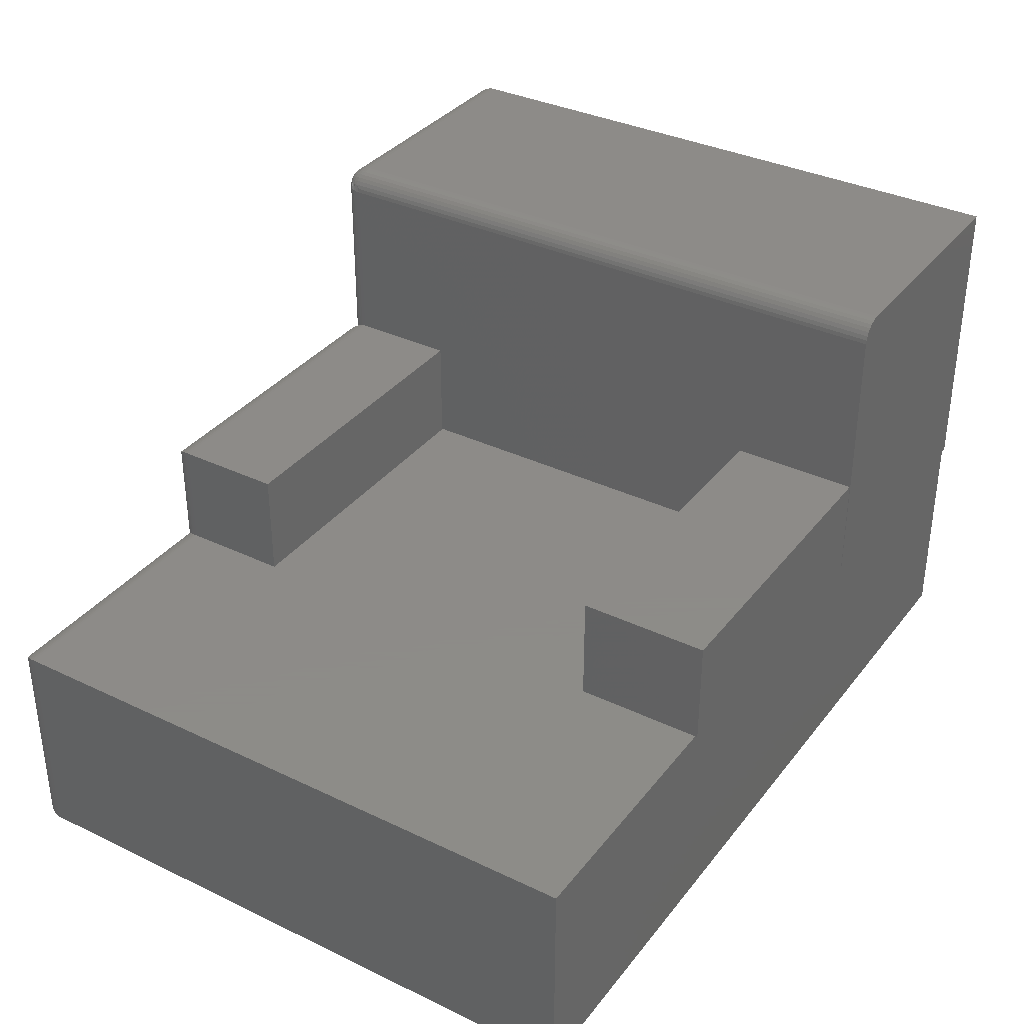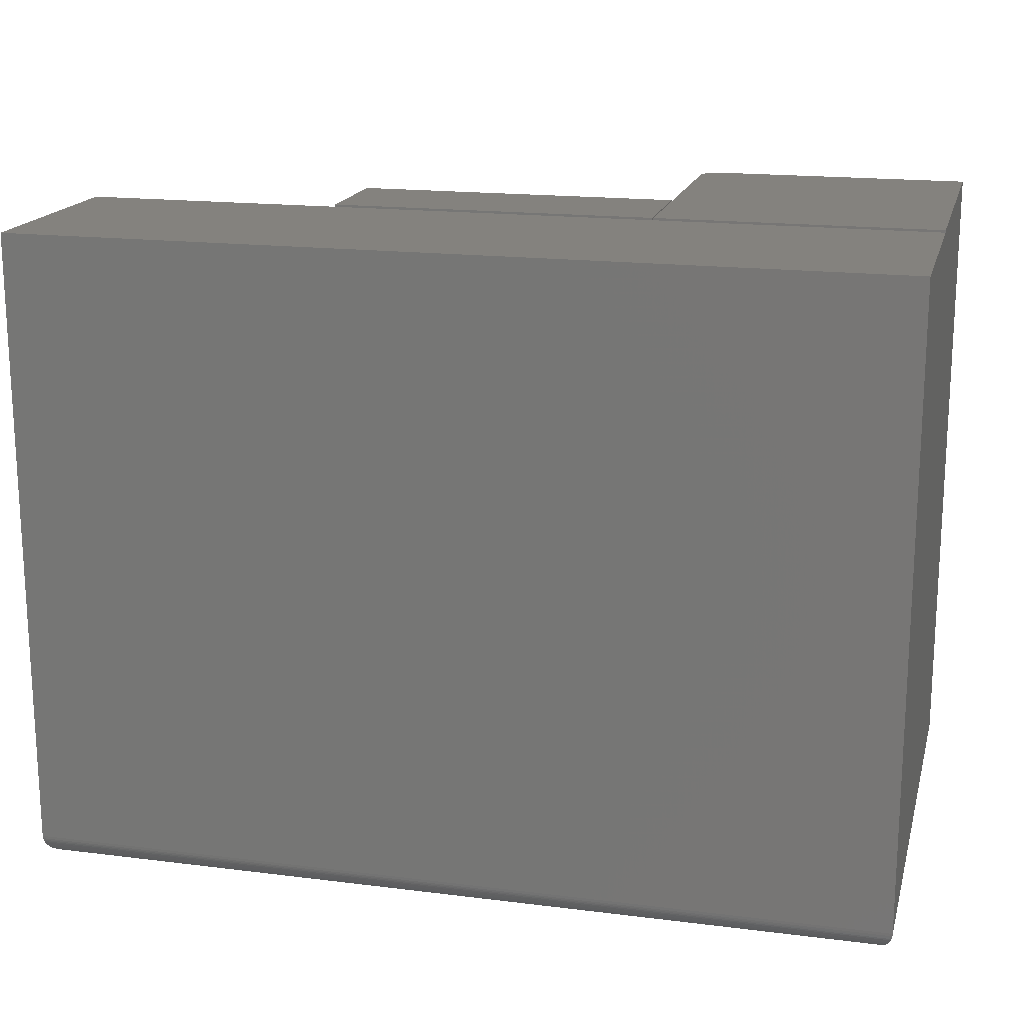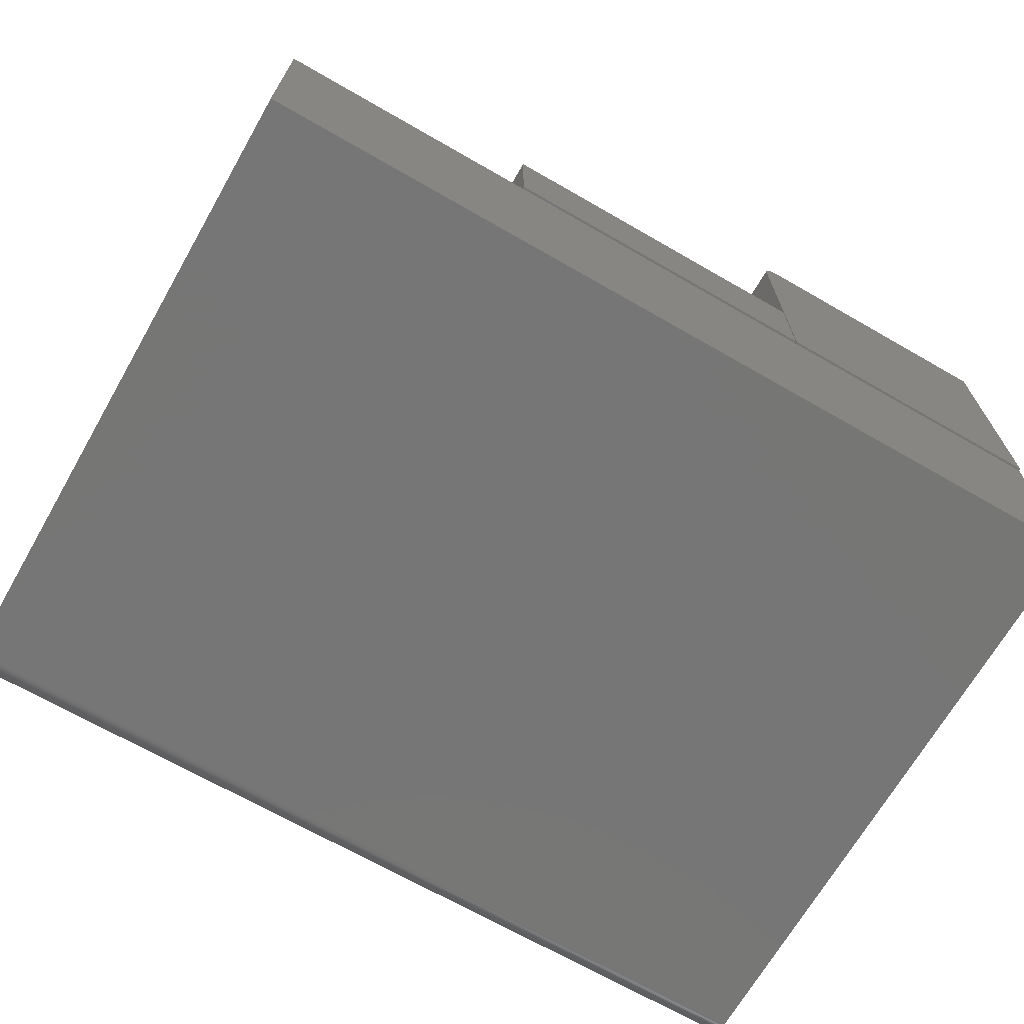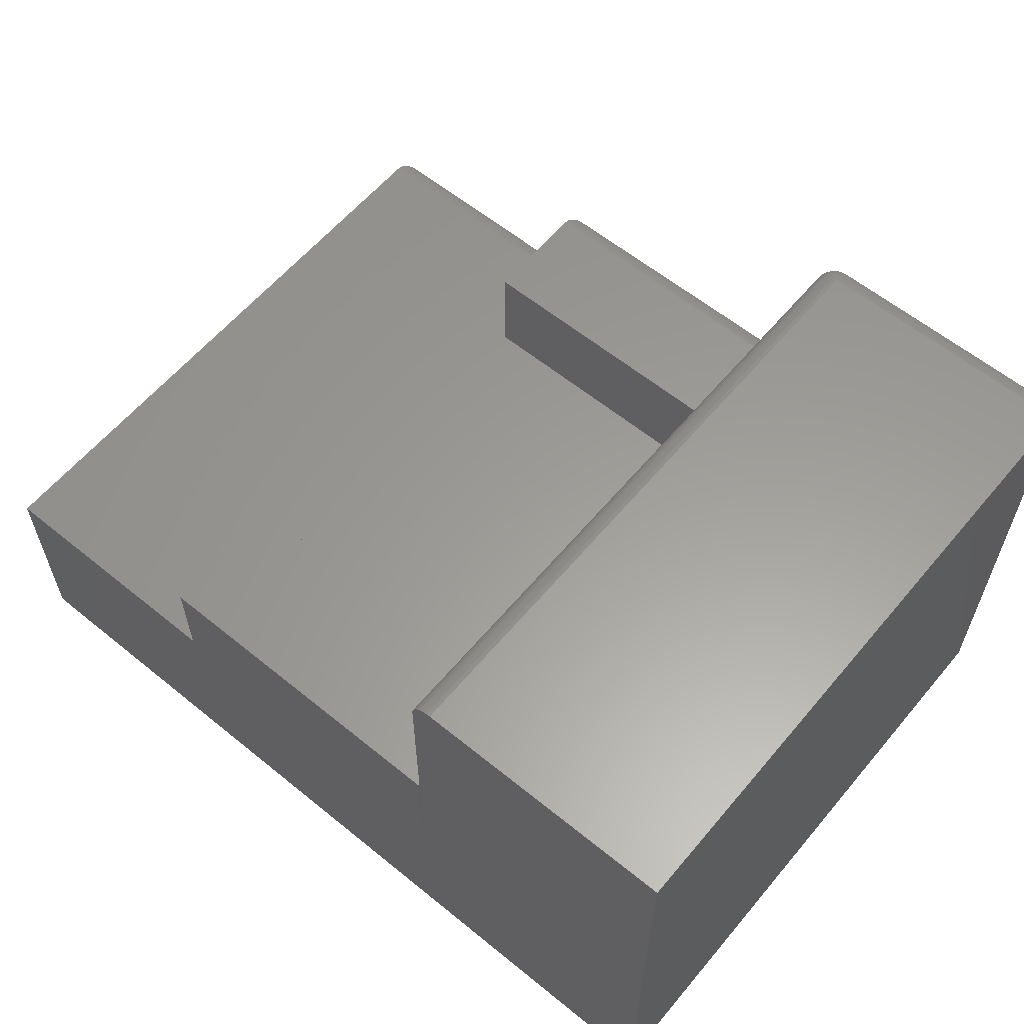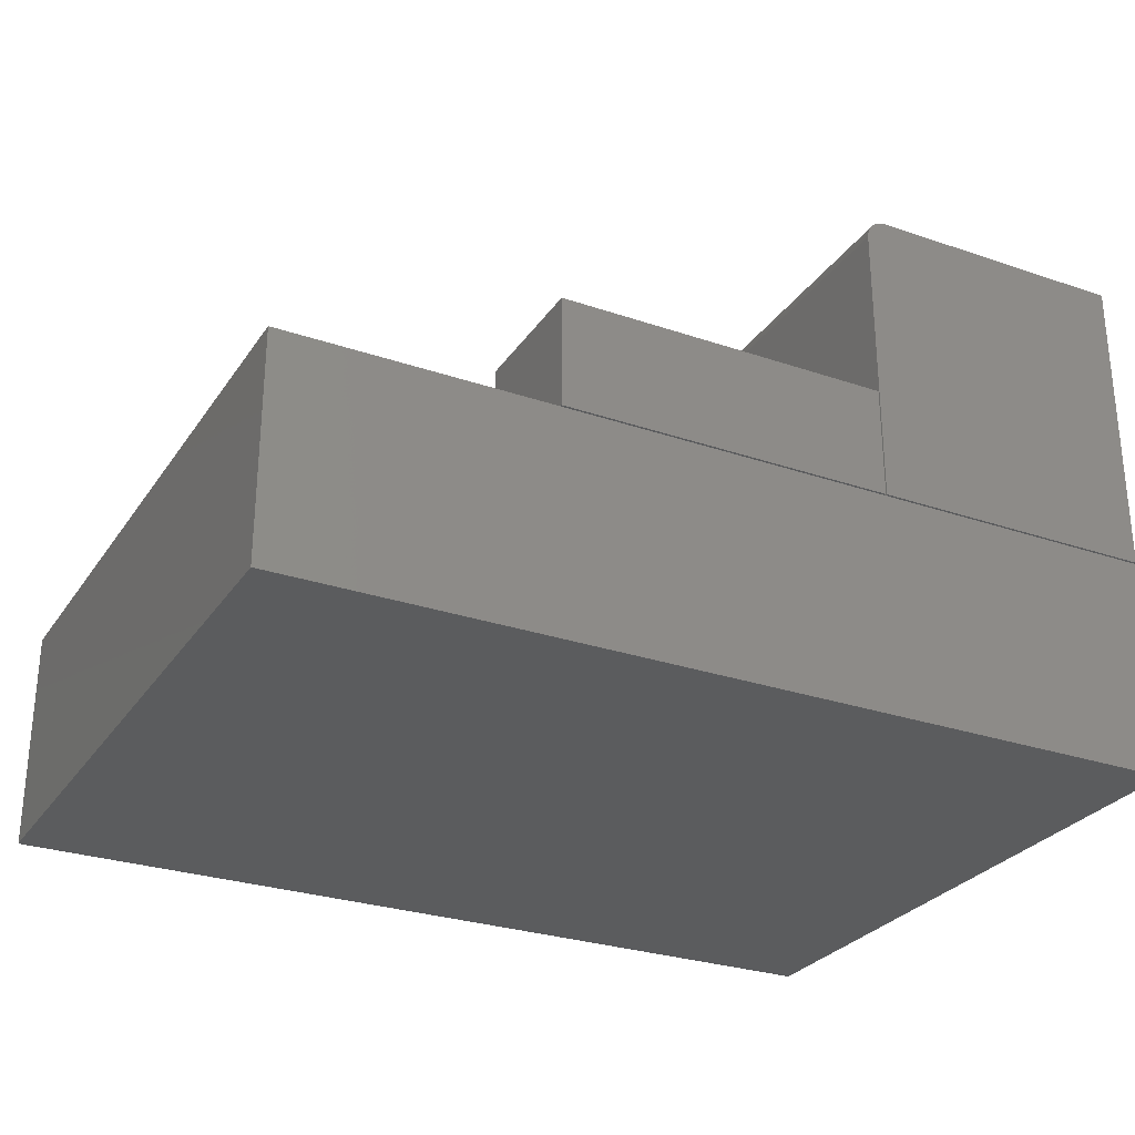
<metadata>
{"format":"stl","ext":"stl","renderer":"f3d","projection":"perspective","resolution":1024,"background":"white","views":[{"elev":35.1,"azim":122.5,"up":"+Z"},{"elev":17.4,"azim":-166.0,"up":"+Y"},{"elev":-68.8,"azim":150.1,"up":"+Z"},{"elev":60.1,"azim":-140.2,"up":"+Z"},{"elev":-28.2,"azim":152.7,"up":"+Z"}]}
</metadata>
<code>
# stl→obj: 209 verts, 414 faces
v -0.221 0.4688 0.7248
v -0.221 -0.4375 0.7248
v -0.2204 -0.4375 0.7188
v -0.2204 -0.2812 0.7188
v -0.2204 0.2812 0.7188
v -0.2204 0.4688 0.7188
v -0.2228 -0.4375 0.7307
v -0.2228 0.4688 0.7307
v -0.2257 -0.4375 0.7361
v -0.2257 0.4688 0.7361
v -0.2295 -0.4375 0.7408
v -0.2295 0.4688 0.7408
v -0.2343 -0.4375 0.7447
v -0.2343 0.4688 0.7447
v -0.2397 -0.4375 0.7476
v -0.2397 0.4688 0.7476
v -0.2455 -0.4375 0.7494
v -0.2455 0.4688 0.7494
v -0.2516 -0.4375 0.75
v -0.2516 0.4688 0.75
v -0.5938 -0.4688 0.7188
v -0.2516 -0.4681 0.7248
v -0.5982 -0.4684 0.7232
v -0.2516 -0.4688 0.7188
v -0.6248 -0.4414 0.7498
v -0.2516 -0.4436 0.7494
v -0.625 -0.4375 0.75
v -0.6025 -0.4675 0.7275
v -0.2516 -0.4664 0.7307
v -0.6059 -0.4663 0.7309
v -0.2516 -0.4635 0.7361
v -0.6093 -0.4646 0.7343
v -0.6128 -0.4623 0.7378
v -0.2516 -0.4596 0.7408
v -0.6162 -0.4593 0.7412
v -0.2516 -0.4549 0.7447
v -0.6178 -0.4574 0.7428
v -0.6207 -0.4533 0.7457
v -0.2516 -0.4495 0.7476
v -0.6229 -0.4487 0.7479
v -0.6237 -0.4463 0.7487
v -0.6243 -0.4439 0.7493
v -0.2204 -0.4375 0.3125
v -0.221 -0.4436 0.7188
v -0.2206 -0.4414 0.3123
v -0.2472 -0.4684 0.2857
v -0.2455 -0.4681 0.7188
v -0.2516 -0.4688 0.2812
v -0.221 -0.4439 0.3118
v -0.2228 -0.4495 0.7188
v -0.2217 -0.4463 0.3112
v -0.2225 -0.4487 0.3104
v -0.2247 -0.4533 0.3082
v -0.2257 -0.4549 0.7188
v -0.2276 -0.4574 0.3053
v -0.2295 -0.4596 0.7188
v -0.2292 -0.4593 0.3037
v -0.2326 -0.4623 0.3003
v -0.2343 -0.4635 0.7188
v -0.2361 -0.4646 0.2968
v -0.2397 -0.4664 0.7188
v -0.2395 -0.4663 0.2934
v -0.2429 -0.4675 0.29
v -0.625 0.4688 0.75
v -0.2204 -0.2812 0.3125
v -0.2204 0.4688 0.3125
v -0.625 0.4688 0.3125
v -0.2204 0.2812 0.3125
v -0.2204 0.4655 0.3125
v 0.5938 -0.4688 0.03125
v 0.5938 -0.4688 0.2812
v 0.2188 -0.4688 0.2812
v -0.1875 -0.4688 0.2812
v -0.5938 -0.4688 0.03125
v 0.2188 -0.4688 0.4375
v -0.1875 -0.4688 0.4375
v -0.2232 -0.4431 0.7303
v -0.2353 -0.463 0.7265
v -0.2394 -0.4635 0.731
v -0.2439 -0.463 0.7351
v -0.2243 -0.4485 0.7292
v -0.2293 -0.4545 0.7325
v -0.2264 -0.4559 0.7195
v -0.2412 -0.4485 0.7461
v -0.2401 -0.4431 0.7472
v -0.2488 -0.4615 0.7385
v -0.2318 -0.4615 0.7216
v -0.2509 -0.4559 0.744
v -0.2457 -0.4579 0.7416
v -0.2288 -0.4579 0.7247
v -0.2379 -0.4545 0.7411
v -0.2359 -0.4492 0.7431
v -0.2406 -0.4592 0.7384
v -0.2347 -0.4435 0.7443
v -0.23 -0.4436 0.7404
v -0.2261 -0.4435 0.7357
v -0.236 -0.4596 0.7344
v -0.232 -0.4592 0.7298
v -0.2333 -0.4549 0.7371
v -0.2312 -0.4495 0.7392
v -0.2273 -0.4492 0.7345
v -0.2188 -0.4375 0.4688
v 0.25 -0.4375 0.4688
v -0.2188 -0.2812 0.4688
v 0.25 -0.2812 0.4688
v -0.2188 -0.2812 0.3125
v -0.2188 -0.4375 0.3125
v 0.25 -0.4375 0.3125
v 0.25 -0.2812 0.3125
v 0.25 0.2812 0.3125
v -0.2188 0.2812 0.3125
v 0.625 0.4655 0.3125
v 0.25 0.4655 0.3125
v 0.625 -0.4375 0.3125
v -0.2188 0.4655 0.3125
v -0.625 -0.4375 0
v -0.625 0.4655 0
v 0.625 -0.4375 2.776e-17
v 0.625 0.4655 0
v -0.625 0.4655 0.3125
v -0.5982 -0.4684 0.02683
v 0.5982 -0.4684 0.02683
v -0.6229 -0.4487 0.002081
v 0.6207 -0.4533 0.004275
v -0.6207 -0.4533 0.004275
v 0.6178 -0.4574 0.007174
v -0.6178 -0.4574 0.007174
v 0.6162 -0.4593 0.008839
v -0.6162 -0.4593 0.008839
v 0.6128 -0.4623 0.01217
v -0.6128 -0.4623 0.01217
v 0.6093 -0.4646 0.01574
v -0.6093 -0.4646 0.01574
v 0.6059 -0.4663 0.0191
v -0.6059 -0.4663 0.0191
v 0.6025 -0.4675 0.02255
v -0.6025 -0.4675 0.02255
v -0.6248 -0.4414 0.0002397
v 0.6248 -0.4414 0.0002397
v -0.6243 -0.4439 0.0006549
v 0.6243 -0.4439 0.0006549
v -0.6237 -0.4463 0.001261
v 0.6237 -0.4463 0.001261
v 0.6229 -0.4487 0.002081
v -0.1924 -0.4684 0.2861
v -0.1972 -0.4672 0.291
v -0.2011 -0.4656 0.2948
v -0.2048 -0.4635 0.2986
v -0.2074 -0.4616 0.3011
v -0.2098 -0.4593 0.3036
v -0.2131 -0.4555 0.3068
v -0.2156 -0.4511 0.3094
v -0.2166 -0.4488 0.3104
v -0.2185 -0.4415 0.3122
v -0.2181 -0.444 0.3118
v -0.2175 -0.4464 0.3112
v 0.5982 -0.4684 0.2857
v 0.2243 -0.4683 0.2868
v 0.2499 -0.44 0.3124
v 0.6248 -0.4414 0.3123
v 0.6025 -0.4675 0.29
v 0.2302 -0.4666 0.2927
v 0.6059 -0.4663 0.2934
v 0.6093 -0.4646 0.2968
v 0.2359 -0.4637 0.2984
v 0.6128 -0.4623 0.3003
v 0.2385 -0.4617 0.301
v 0.6162 -0.4593 0.3037
v 0.2411 -0.4594 0.3036
v 0.6178 -0.4574 0.3053
v 0.2441 -0.4557 0.3066
v 0.6207 -0.4533 0.3082
v 0.2466 -0.4516 0.3091
v 0.6229 -0.4487 0.3104
v 0.2485 -0.4471 0.311
v 0.6237 -0.4463 0.3112
v 0.2491 -0.4448 0.3116
v 0.6243 -0.4439 0.3118
v 0.2496 -0.4424 0.3121
v -0.1919 -0.4684 0.4419
v -0.1962 -0.4675 0.4462
v -0.1997 -0.4663 0.4497
v -0.203 -0.4646 0.453
v -0.2066 -0.4623 0.4566
v -0.2099 -0.4593 0.4599
v -0.2116 -0.4574 0.4616
v -0.2145 -0.4533 0.4645
v -0.2167 -0.4487 0.4667
v -0.2185 -0.4414 0.4685
v -0.2181 -0.4439 0.4681
v -0.2175 -0.4463 0.4675
v 0.2232 -0.4684 0.4419
v 0.2275 -0.4675 0.4462
v 0.2309 -0.4663 0.4497
v 0.2343 -0.4646 0.453
v 0.2378 -0.4623 0.4566
v 0.2412 -0.4593 0.4599
v 0.2428 -0.4574 0.4616
v 0.2457 -0.4533 0.4645
v 0.2479 -0.4487 0.4667
v 0.2498 -0.4414 0.4685
v 0.2493 -0.4439 0.4681
v 0.2487 -0.4463 0.4675
v -0.2188 0.4688 0.3125
v 0.25 0.4688 0.3125
v -0.2188 0.2812 0.4688
v -0.2188 0.4688 0.4688
v 0.25 0.2812 0.4688
v 0.25 0.4688 0.4688
f 1 2 3
f 1 3 4
f 1 4 5
f 1 5 6
f 2 1 7
f 7 1 8
f 7 8 9
f 9 8 10
f 9 10 11
f 11 10 12
f 11 12 13
f 13 12 14
f 13 14 15
f 15 14 16
f 15 16 17
f 17 16 18
f 17 18 19
f 19 18 20
f 21 22 23
f 21 24 22
f 19 25 26
f 19 27 25
f 28 23 22
f 22 29 28
f 28 29 30
f 30 29 31
f 32 30 31
f 32 31 33
f 33 31 34
f 33 34 35
f 35 34 36
f 37 35 36
f 37 36 38
f 38 36 39
f 38 39 40
f 40 39 26
f 41 40 26
f 41 26 42
f 25 42 26
f 43 44 45
f 43 3 44
f 24 46 47
f 24 48 46
f 45 44 49
f 49 44 50
f 51 49 50
f 51 50 52
f 53 52 50
f 50 54 53
f 55 53 54
f 54 56 55
f 55 56 57
f 58 57 56
f 56 59 58
f 60 58 59
f 59 61 60
f 60 61 62
f 63 62 61
f 61 47 63
f 63 47 46
f 27 19 64
f 64 19 20
f 3 43 4
f 4 43 65
f 20 18 16
f 64 20 16
f 64 16 14
f 64 14 12
f 64 12 10
f 64 10 8
f 64 8 1
f 64 1 6
f 64 6 66
f 64 66 67
f 5 68 6
f 6 68 69
f 6 69 66
f 4 65 5
f 5 65 68
f 70 71 72
f 70 72 73
f 70 73 48
f 70 48 74
f 75 76 72
f 72 76 73
f 21 74 24
f 24 74 48
f 3 77 44
f 3 2 77
f 61 29 22
f 61 22 47
f 59 78 31
f 31 29 59
f 59 29 61
f 79 80 31
f 31 78 79
f 50 81 82
f 50 82 83
f 50 83 54
f 44 81 50
f 84 26 39
f 19 26 17
f 85 17 26
f 85 26 84
f 17 85 15
f 24 47 22
f 31 86 34
f 80 86 31
f 78 59 87
f 87 59 56
f 34 88 36
f 88 34 86
f 88 86 89
f 90 56 83
f 56 54 83
f 82 90 83
f 91 92 84
f 91 84 39
f 91 39 36
f 91 36 88
f 91 88 89
f 91 89 93
f 15 85 13
f 13 85 94
f 13 94 11
f 11 94 95
f 11 95 9
f 9 95 96
f 9 96 7
f 7 96 77
f 7 77 2
f 89 86 93
f 93 86 80
f 93 80 97
f 97 80 79
f 97 79 98
f 98 79 78
f 98 78 90
f 90 78 87
f 90 87 56
f 91 93 99
f 99 93 97
f 99 97 82
f 82 97 98
f 82 98 90
f 92 91 100
f 100 91 99
f 100 99 101
f 101 99 82
f 101 82 81
f 85 84 94
f 94 84 92
f 94 92 95
f 95 92 100
f 95 100 96
f 96 100 101
f 96 101 77
f 77 101 81
f 77 81 44
f 102 103 104
f 104 103 105
f 104 106 102
f 102 106 107
f 103 108 105
f 105 108 109
f 110 111 65
f 110 65 106
f 110 106 109
f 110 109 112
f 110 112 113
f 43 107 65
f 65 107 106
f 109 108 112
f 112 108 114
f 115 69 111
f 111 69 68
f 111 68 65
f 116 117 118
f 118 117 119
f 64 67 120
f 117 116 120
f 120 116 27
f 120 27 64
f 114 118 112
f 112 118 119
f 70 121 122
f 70 74 121
f 123 124 125
f 125 124 126
f 125 126 127
f 127 126 128
f 127 128 129
f 129 128 130
f 129 130 131
f 131 130 132
f 131 132 133
f 133 132 134
f 133 134 135
f 135 134 136
f 135 136 137
f 137 136 122
f 137 122 121
f 116 118 138
f 138 118 139
f 138 139 140
f 140 139 141
f 140 141 142
f 142 141 143
f 142 143 123
f 123 143 144
f 123 144 124
f 74 23 121
f 74 21 23
f 121 23 28
f 121 28 137
f 137 28 30
f 137 30 135
f 135 30 32
f 135 32 133
f 133 32 33
f 133 33 131
f 131 33 35
f 131 35 129
f 129 35 37
f 129 37 127
f 127 37 38
f 127 38 125
f 125 38 40
f 27 116 25
f 25 116 138
f 25 138 42
f 42 138 140
f 42 140 41
f 41 140 142
f 41 142 40
f 40 142 123
f 40 123 125
f 48 145 46
f 48 73 145
f 63 46 145
f 145 146 63
f 62 63 146
f 146 147 62
f 60 62 147
f 147 148 60
f 58 60 148
f 148 149 58
f 58 149 150
f 58 150 57
f 55 57 150
f 150 151 55
f 53 55 151
f 151 152 53
f 53 152 153
f 107 43 154
f 154 43 45
f 154 45 155
f 155 45 49
f 155 49 156
f 156 49 51
f 156 51 153
f 153 51 52
f 153 52 53
f 72 157 158
f 72 71 157
f 114 159 160
f 114 108 159
f 158 157 161
f 158 161 162
f 162 161 163
f 162 163 164
f 162 164 165
f 165 164 166
f 165 166 167
f 167 166 168
f 167 168 169
f 169 168 170
f 169 170 171
f 171 170 172
f 171 172 173
f 173 172 174
f 173 174 175
f 175 174 176
f 175 176 177
f 177 176 178
f 177 178 179
f 179 178 160
f 179 160 159
f 73 180 145
f 73 76 180
f 145 180 181
f 145 181 146
f 146 181 182
f 146 182 147
f 147 182 183
f 147 183 148
f 148 183 184
f 148 184 149
f 149 184 185
f 149 185 150
f 150 185 186
f 150 186 151
f 151 186 187
f 151 187 152
f 152 187 188
f 102 107 189
f 189 107 154
f 189 154 190
f 190 154 155
f 190 155 191
f 191 155 156
f 191 156 188
f 188 156 153
f 188 153 152
f 76 192 180
f 76 75 192
f 180 192 193
f 180 193 181
f 181 193 194
f 181 194 182
f 182 194 195
f 182 195 183
f 183 195 196
f 183 196 184
f 184 196 197
f 184 197 185
f 185 197 198
f 185 198 186
f 186 198 199
f 186 199 187
f 187 199 200
f 103 102 201
f 201 102 189
f 201 189 202
f 202 189 190
f 202 190 203
f 203 190 191
f 203 191 200
f 200 191 188
f 200 188 187
f 75 158 192
f 75 72 158
f 103 159 108
f 103 201 159
f 159 201 179
f 179 201 202
f 175 203 200
f 175 200 173
f 200 199 173
f 171 173 199
f 199 198 171
f 171 198 197
f 171 197 169
f 169 197 196
f 169 196 167
f 165 167 196
f 196 195 165
f 165 195 194
f 165 194 162
f 162 194 193
f 162 193 158
f 193 192 158
f 203 175 202
f 202 175 177
f 202 177 179
f 71 122 157
f 71 70 122
f 144 172 124
f 124 172 170
f 124 170 126
f 126 170 168
f 126 168 128
f 128 168 166
f 128 166 130
f 130 166 164
f 130 164 132
f 132 164 163
f 132 163 134
f 134 163 161
f 134 161 136
f 136 161 157
f 136 157 122
f 118 114 139
f 139 114 160
f 139 160 141
f 141 160 178
f 141 178 143
f 143 178 176
f 143 176 144
f 144 176 174
f 144 174 172
f 120 67 69
f 69 67 66
f 112 119 113
f 117 120 69
f 117 69 115
f 117 115 113
f 117 113 119
f 115 204 113
f 113 204 205
f 111 206 115
f 115 206 207
f 115 207 204
f 208 110 209
f 209 110 113
f 209 113 205
f 206 111 208
f 208 111 110
f 206 208 207
f 207 208 209
f 209 205 207
f 207 205 204
f 105 109 104
f 104 109 106

</code>
